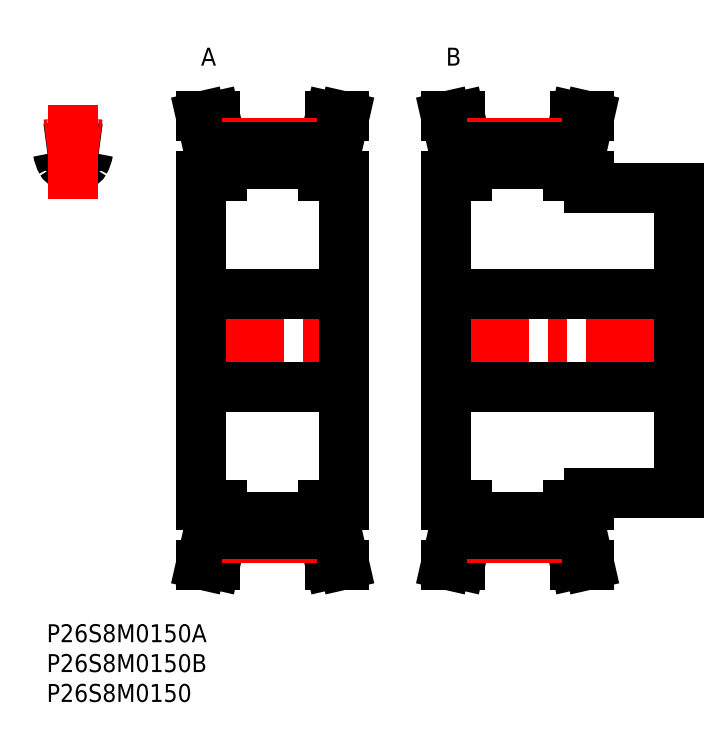
<metadata>
{"format":"dxf","ext":"dxf","renderer":"ezdxf+matplotlib","layout":"modelspace","background":"white","min_lineweight":24,"dpi":150}
</metadata>
<code>
0
SECTION
2
ENTITIES
0
INSERT
8
MSM_CONTINUOUS
2
*U31
10
0
20
0
30
0
0
INSERT
8
MSM_CONTINUOUS
2
*U32
10
0
20
0
30
0
0
INSERT
8
MSM_CONTINUOUS
2
*U33
10
0
20
0
30
0
0
ARC
8
MSM_CONTINUOUS
10
4.41
20
47.5
30
0
40
32.42
50
96.03
51
97.82
0
ARC
8
MSM_CONTINUOUS
10
4.41
20
47.5
30
0
40
32.42
50
82.18
51
83.97
0
ARC
8
MSM_CONTINUOUS
10
4.41
20
71.89
30
0
40
5.2
50
78.13
51
101.9
0
ARC
8
MSM_CONTINUOUS
10
5.645
20
77.76
30
0
40
0.8
50
258.1
51
330.6
0
ARC
8
MSM_CONTINUOUS
10
1.81
20
79.92
30
0
40
5.2
50
330.6
51
350.6
0
ARC
8
MSM_CONTINUOUS
10
7.731
20
78.95
30
0
40
0.8
50
83.97
51
170.6
0
ARC
8
MSM_CONTINUOUS
10
1.09
20
78.95
30
0
40
0.8
50
9.35
51
96.03
0
ARC
8
MSM_CONTINUOUS
10
7.01
20
79.92
30
0
40
5.2
50
189.4
51
209.4
0
ARC
8
MSM_CONTINUOUS
10
3.176
20
77.76
30
0
40
0.8
50
209.4
51
281.9
0
LINE
8
MSM_CENTER
10
4.41
20
71.24
30
0
11
4.41
21
86.88
31
0
0
LINE
8
MSM_CENTER
10
23.87
20
47.5
30
0
11
51.77
21
47.5
31
0
0
LINE
8
MSM_CONTINUOUS
10
27.02
20
79.74
30
0
11
27.02
21
75
31
0
0
LINE
8
MSM_CONTINUOUS
10
29.32
20
75
30
0
11
29.32
21
80
31
0
0
LINE
8
MSM_CONTINUOUS
10
46.32
20
80
30
0
11
46.32
21
75
31
0
0
LINE
8
MSM_CONTINUOUS
10
48.62
20
75
30
0
11
48.62
21
79.74
31
0
0
LINE
8
MSM_CONTINUOUS
10
25.82
20
75
30
0
11
25.82
21
20
31
0
0
LINE
8
MSM_CONTINUOUS
10
27.02
20
20
30
0
11
27.02
21
15.26
31
0
0
LINE
8
MSM_CONTINUOUS
10
29.32
20
15
30
0
11
29.32
21
20
31
0
0
LINE
8
MSM_CONTINUOUS
10
46.32
20
20
30
0
11
46.32
21
15
31
0
0
LINE
8
MSM_CONTINUOUS
10
48.62
20
15.26
30
0
11
48.62
21
20
31
0
0
LINE
8
MSM_CONTINUOUS
10
49.82
20
20
30
0
11
49.82
21
75
31
0
0
LINE
8
MSM_CONTINUOUS
10
29.32
20
17.91
30
0
11
46.32
21
17.91
31
0
0
LINE
8
MSM_CONTINUOUS
10
46.32
20
77.09
30
0
11
29.32
21
77.09
31
0
0
LINE
8
MSM_CONTINUOUS
10
25.82
20
39.75
30
0
11
49.82
21
39.75
31
0
0
LINE
8
MSM_CONTINUOUS
10
49.82
20
55.25
30
0
11
25.82
21
55.25
31
0
0
LINE
8
MSM_CONTINUOUS
10
46.32
20
20
30
0
11
49.82
21
20
31
0
0
LINE
8
MSM_CONTINUOUS
10
49.82
20
75
30
0
11
46.32
21
75
31
0
0
LINE
8
MSM_CONTINUOUS
10
49.82
20
10
30
0
11
48.62
21
15.26
31
0
0
LINE
8
MSM_CONTINUOUS
10
48.62
20
79.74
30
0
11
49.82
21
85
31
0
0
LINE
8
MSM_CONTINUOUS
10
47.46
20
10
30
0
11
49.82
21
10
31
0
0
LINE
8
MSM_CONTINUOUS
10
49.82
20
85
30
0
11
47.46
21
85
31
0
0
LINE
8
MSM_CONTINUOUS
10
46.32
20
15
30
0
11
47.46
21
10
31
0
0
LINE
8
MSM_CONTINUOUS
10
47.46
20
85
30
0
11
46.32
21
80
31
0
0
LINE
8
MSM_CONTINUOUS
10
29.32
20
80
30
0
11
28.18
21
85
31
0
0
LINE
8
MSM_CONTINUOUS
10
28.18
20
10
30
0
11
29.32
21
15
31
0
0
LINE
8
MSM_CONTINUOUS
10
25.82
20
10
30
0
11
28.18
21
10
31
0
0
LINE
8
MSM_CONTINUOUS
10
28.18
20
85
30
0
11
25.82
21
85
31
0
0
LINE
8
MSM_CONTINUOUS
10
25.82
20
85
30
0
11
27.02
21
79.74
31
0
0
LINE
8
MSM_CONTINUOUS
10
27.02
20
15.26
30
0
11
25.82
21
10
31
0
0
LINE
8
MSM_CONTINUOUS
10
25.82
20
20
30
0
11
29.32
21
20
31
0
0
LINE
8
MSM_CONTINUOUS
10
29.32
20
75
30
0
11
25.82
21
75
31
0
0
ARC
8
MSM_CENTER
10
4.41
20
47.5
30
0
40
33.11
50
82.34
51
97.66
0
LINE
8
MSM_CENTER
10
29.32
20
80.61
30
0
11
46.32
21
80.61
31
0
0
LINE
8
MSM_CONTINUOUS
10
29.32
20
79.92
30
0
11
46.32
21
79.92
31
0
0
LINE
8
MSM_CENTER
10
29.32
20
14.39
30
0
11
46.32
21
14.39
31
0
0
LINE
8
MSM_CONTINUOUS
10
29.32
20
15.08
30
0
11
46.32
21
15.08
31
0
0
LINE
8
MSM_CENTER
10
64.87
20
47.5
30
0
11
107.8
21
47.5
31
0
0
LINE
8
MSM_CONTINUOUS
10
68.02
20
79.74
30
0
11
68.02
21
75
31
0
0
LINE
8
MSM_CONTINUOUS
10
70.32
20
75
30
0
11
70.32
21
80
31
0
0
LINE
8
MSM_CONTINUOUS
10
87.32
20
80
30
0
11
87.32
21
75
31
0
0
LINE
8
MSM_CONTINUOUS
10
89.62
20
75
30
0
11
89.62
21
79.74
31
0
0
LINE
8
MSM_CONTINUOUS
10
90.82
20
73
30
0
11
90.82
21
75
31
0
0
LINE
8
MSM_CONTINUOUS
10
66.82
20
75
30
0
11
66.82
21
20
31
0
0
LINE
8
MSM_CONTINUOUS
10
68.02
20
20
30
0
11
68.02
21
15.26
31
0
0
LINE
8
MSM_CONTINUOUS
10
70.32
20
15
30
0
11
70.32
21
20
31
0
0
LINE
8
MSM_CONTINUOUS
10
87.32
20
20
30
0
11
87.32
21
15
31
0
0
LINE
8
MSM_CONTINUOUS
10
89.62
20
15.26
30
0
11
89.62
21
20
31
0
0
LINE
8
MSM_CONTINUOUS
10
90.82
20
20
30
0
11
90.82
21
22
31
0
0
LINE
8
MSM_CONTINUOUS
10
105.8
20
22
30
0
11
105.8
21
73
31
0
0
LINE
8
MSM_CONTINUOUS
10
70.32
20
17.91
30
0
11
87.32
21
17.91
31
0
0
LINE
8
MSM_CONTINUOUS
10
87.32
20
77.09
30
0
11
70.32
21
77.09
31
0
0
LINE
8
MSM_CONTINUOUS
10
66.82
20
39.75
30
0
11
105.8
21
39.75
31
0
0
LINE
8
MSM_CONTINUOUS
10
105.8
20
55.25
30
0
11
66.82
21
55.25
31
0
0
LINE
8
MSM_CONTINUOUS
10
90.82
20
22
30
0
11
105.8
21
22
31
0
0
LINE
8
MSM_CONTINUOUS
10
105.8
20
73
30
0
11
90.82
21
73
31
0
0
LINE
8
MSM_CONTINUOUS
10
87.32
20
20
30
0
11
90.82
21
20
31
0
0
LINE
8
MSM_CONTINUOUS
10
90.82
20
75
30
0
11
87.32
21
75
31
0
0
LINE
8
MSM_CONTINUOUS
10
90.82
20
10
30
0
11
89.62
21
15.26
31
0
0
LINE
8
MSM_CONTINUOUS
10
89.62
20
79.74
30
0
11
90.82
21
85
31
0
0
LINE
8
MSM_CONTINUOUS
10
88.46
20
10
30
0
11
90.82
21
10
31
0
0
LINE
8
MSM_CONTINUOUS
10
90.82
20
85
30
0
11
88.46
21
85
31
0
0
LINE
8
MSM_CONTINUOUS
10
87.32
20
15
30
0
11
88.46
21
10
31
0
0
LINE
8
MSM_CONTINUOUS
10
88.46
20
85
30
0
11
87.32
21
80
31
0
0
LINE
8
MSM_CONTINUOUS
10
70.32
20
80
30
0
11
69.18
21
85
31
0
0
LINE
8
MSM_CONTINUOUS
10
69.18
20
10
30
0
11
70.32
21
15
31
0
0
LINE
8
MSM_CONTINUOUS
10
66.82
20
10
30
0
11
69.18
21
10
31
0
0
LINE
8
MSM_CONTINUOUS
10
69.18
20
85
30
0
11
66.82
21
85
31
0
0
LINE
8
MSM_CONTINUOUS
10
66.82
20
85
30
0
11
68.02
21
79.74
31
0
0
LINE
8
MSM_CONTINUOUS
10
68.02
20
15.26
30
0
11
66.82
21
10
31
0
0
LINE
8
MSM_CONTINUOUS
10
66.82
20
20
30
0
11
70.32
21
20
31
0
0
LINE
8
MSM_CONTINUOUS
10
70.32
20
75
30
0
11
66.82
21
75
31
0
0
LINE
8
MSM_CENTER
10
70.32
20
80.61
30
0
11
87.32
21
80.61
31
0
0
LINE
8
MSM_CONTINUOUS
10
70.32
20
79.92
30
0
11
87.32
21
79.92
31
0
0
LINE
8
MSM_CENTER
10
70.32
20
14.39
30
0
11
87.32
21
14.39
31
0
0
LINE
8
MSM_CONTINUOUS
10
70.32
20
15.08
30
0
11
87.32
21
15.08
31
0
0
INSERT
8
MSM_CONTINUOUS
2
*U34
10
0
20
0
30
0
0
INSERT
8
MSM_CONTINUOUS
2
*U35
10
0
20
0
30
0
0
ENDSEC
0
EOF

</code>
